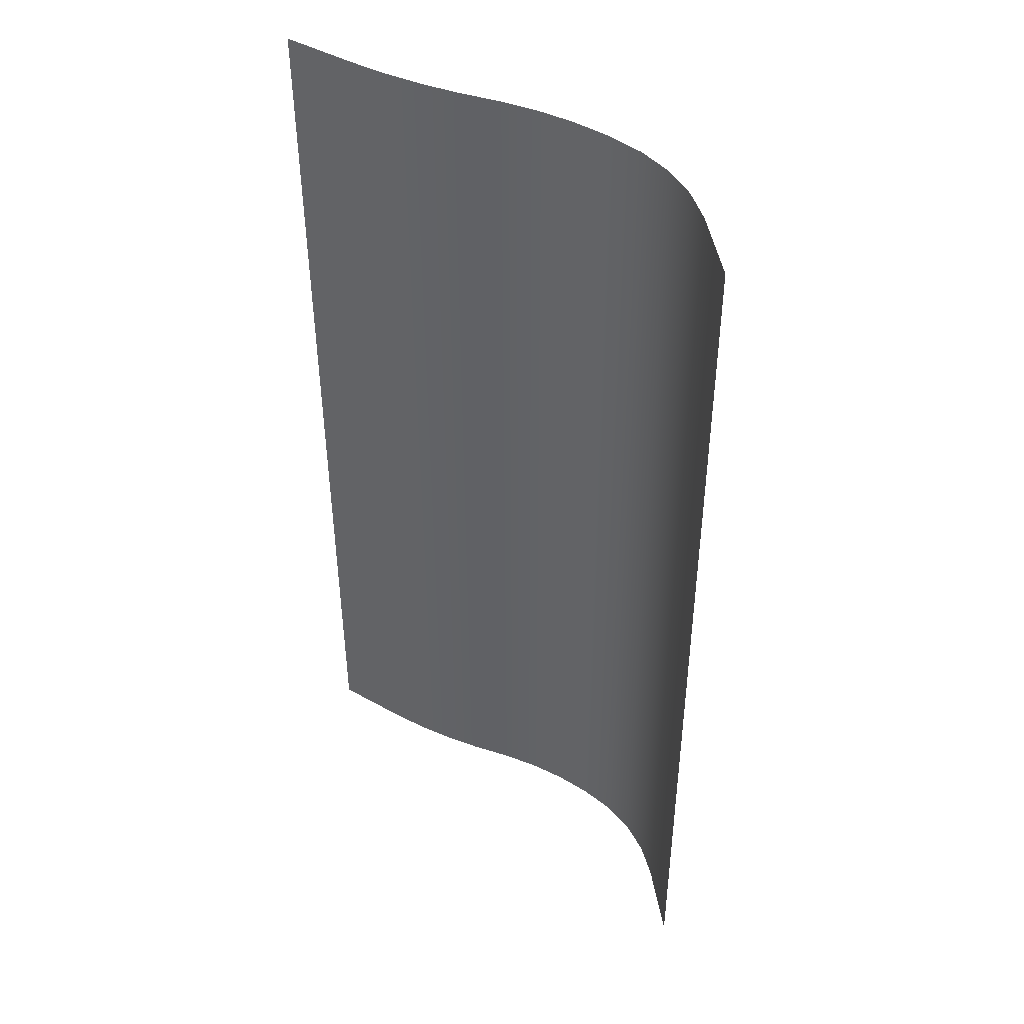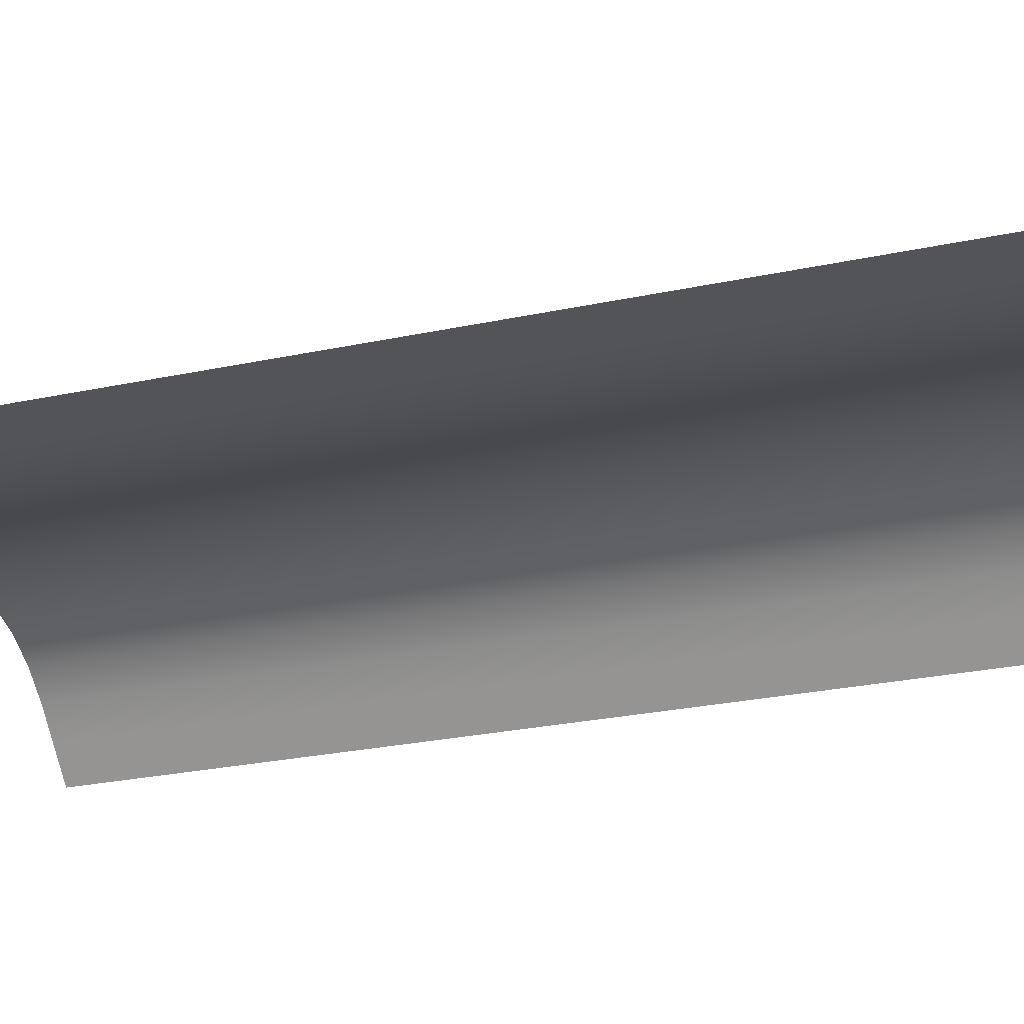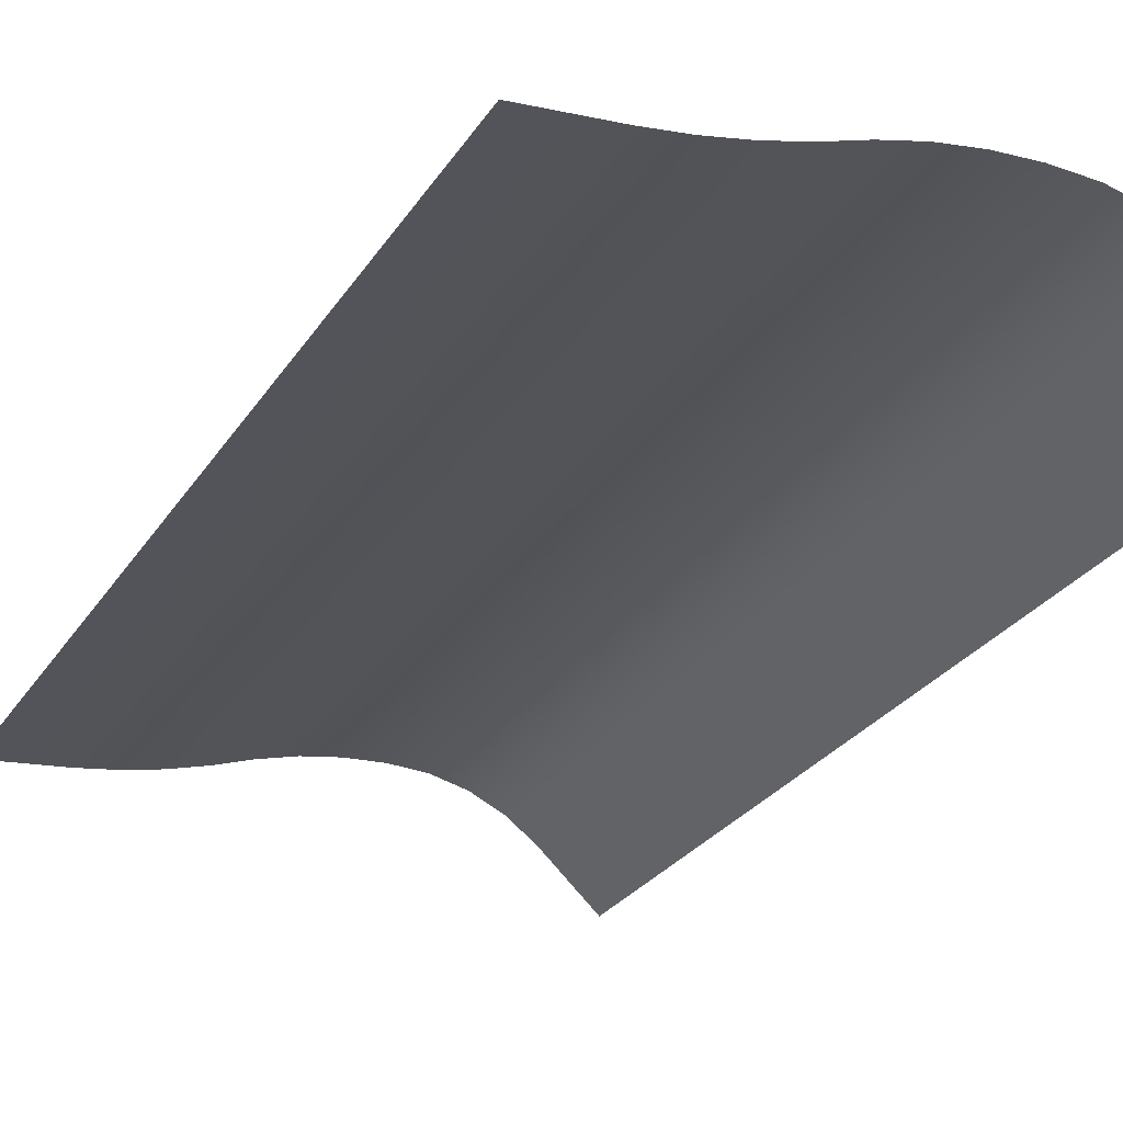
<metadata>
{"format":"obj","ext":"obj","renderer":"f3d","projection":"perspective","resolution":1024,"background":"white","views":[{"elev":44.8,"azim":38.4,"up":"+Z"},{"elev":-28.6,"azim":-72.3,"up":"+Y"},{"elev":-26.7,"azim":-25.6,"up":"+Y"}]}
</metadata>
<code>
v -275 22.72 -250.3
v -275 22.66 -230.3
v -275.1 22.6 -210.3
v -275.1 22.54 -190.3
v -275.1 22.48 -170.3
v -275.2 22.42 -150.3
v -275.2 22.36 -130.3
v -275.3 22.3 -110.3
v -275.3 22.24 -90.33
v -275.4 22.18 -70.33
v -275.4 22.12 -50.33
v -275.4 22.06 -30.33
v -275.5 22 -10.33
v -275.5 21.93 9.665
v -275.6 21.87 29.66
v -275.6 21.81 49.66
v -275.7 21.75 69.66
v -275.7 21.69 89.66
v -275.7 21.63 109.7
v -275.8 21.57 129.7
v -275.8 21.51 149.7
v -275.9 21.45 169.7
v -275.9 21.39 189.7
v -276 21.33 209.7
v -276 21.27 229.7
v -276 21.21 249.7
v -256.1 22.97 249.7
v -236.2 24.74 249.8
v -216.5 27.3 249.8
v -197 31.17 249.9
v -177.8 36.34 249.9
v -158.9 42.58 250
v -139.7 47.5 250
v -120.3 50.48 250.1
v -100.6 51.52 250.1
v -80.74 50.35 250.2
v -62.11 45.83 250.2
v -44.9 37.83 250.2
v -29.1 26.34 250.1
v -14.37 12.78 250.1
v 0.3136 -0.7935 250
v 0.2885 -0.73 230
v 0.2634 -0.6666 210
v 0.2383 -0.6031 190
v 0.2132 -0.5396 170
v 0.1881 -0.4761 150
v 0.1631 -0.4126 130
v 0.138 -0.3491 110
v 0.1129 -0.2857 90
v 0.0878 -0.2222 70
v 0.06272 -0.1587 50
v 0.03763 -0.09522 30
v 0.01254 -0.03174 10
v -0.01254 0.03174 -10
v -0.03763 0.09522 -30
v -0.06272 0.1587 -50
v -0.0878 0.2222 -70
v -0.1129 0.2857 -90
v -0.138 0.3491 -110
v -0.1631 0.4126 -130
v -0.1881 0.4761 -150
v -0.2132 0.5396 -170
v -0.2383 0.6031 -190
v -0.2634 0.6666 -210
v -0.2885 0.73 -230
v -0.3136 0.7935 -250
v -15 14.37 -249.9
v -29.67 27.9 -249.9
v -45.02 39.26 -249.8
v -61.77 47.22 -249.8
v -79.94 51.79 -249.8
v -99.49 53.03 -249.9
v -119.2 51.99 -249.9
v -138.6 49.01 -250
v -157.8 44.08 -250
v -176.7 37.85 -250.1
v -195.9 32.68 -250.1
v -215.4 28.81 -250.2
v -235.1 26.24 -250.2
v -255 24.48 -250.3
v -14.98 14.3 -229.9
v -29.65 27.84 -229.9
v -45.01 39.21 -229.8
v -61.79 47.17 -229.8
v -79.97 51.73 -229.8
v -99.53 52.97 -229.9
v -119.3 51.93 -229.9
v -138.7 48.95 -230
v -157.8 44.02 -230
v -176.8 37.79 -230.1
v -196 32.62 -230.1
v -215.4 28.75 -230.2
v -235.2 26.18 -230.2
v -255.1 24.42 -230.3
v -14.95 14.24 -209.9
v -29.63 27.78 -209.9
v -45.01 39.15 -209.8
v -61.8 47.11 -209.8
v -80.01 51.67 -209.8
v -99.58 52.9 -209.9
v -119.3 51.87 -209.9
v -138.7 48.89 -210
v -157.9 43.96 -210
v -176.8 37.73 -210.1
v -196 32.56 -210.1
v -215.5 28.69 -210.2
v -235.2 26.12 -210.2
v -255.1 24.36 -210.3
v -14.93 14.18 -189.9
v -29.6 27.72 -189.9
v -45 39.09 -189.8
v -61.81 47.06 -189.8
v -80.04 51.61 -189.8
v -99.62 52.84 -189.9
v -119.3 51.81 -189.9
v -138.8 48.83 -190
v -157.9 43.9 -190
v -176.9 37.67 -190.1
v -196 32.5 -190.1
v -215.5 28.63 -190.2
v -235.3 26.06 -190.2
v -255.2 24.3 -190.3
v -14.9 14.11 -169.9
v -29.58 27.65 -169.9
v -45 39.03 -169.8
v -61.83 47 -169.8
v -80.07 51.56 -169.8
v -99.66 52.78 -169.9
v -119.4 51.75 -169.9
v -138.8 48.77 -170
v -157.9 43.84 -170
v -176.9 37.61 -170.1
v -196.1 32.44 -170.1
v -215.5 28.57 -170.2
v -235.3 26 -170.2
v -255.2 24.23 -170.3
v -14.88 14.05 -149.9
v -29.56 27.59 -149.9
v -44.99 38.98 -149.8
v -61.84 46.95 -149.8
v -80.1 51.5 -149.8
v -99.71 52.72 -149.9
v -119.4 51.69 -149.9
v -138.9 48.71 -150
v -158 43.78 -150
v -176.9 37.55 -150.1
v -196.1 32.38 -150.1
v -215.6 28.51 -150.2
v -235.3 25.94 -150.2
v -255.3 24.17 -150.3
v -14.85 13.99 -129.9
v -29.53 27.53 -129.9
v -44.99 38.92 -129.8
v -61.85 46.89 -129.8
v -80.13 51.44 -129.8
v -99.75 52.66 -129.9
v -119.5 51.63 -129.9
v -138.9 48.65 -130
v -158 43.72 -130
v -177 37.49 -130.1
v -196.2 32.32 -130.1
v -215.6 28.45 -130.2
v -235.4 25.88 -130.2
v -255.3 24.11 -130.3
v -14.83 13.92 -109.9
v -29.51 27.47 -109.9
v -44.98 38.86 -109.8
v -61.87 46.83 -109.8
v -80.16 51.38 -109.8
v -99.79 52.6 -109.9
v -119.5 51.57 -109.9
v -138.9 48.59 -110
v -158.1 43.66 -110
v -177 37.42 -110.1
v -196.2 32.26 -110.1
v -215.7 28.39 -110.2
v -235.4 25.82 -110.2
v -255.3 24.05 -110.3
v -14.8 13.86 -89.94
v -29.49 27.4 -89.88
v -44.98 38.8 -89.83
v -61.88 46.78 -89.82
v -80.2 51.33 -89.83
v -99.84 52.54 -89.86
v -119.6 51.51 -89.91
v -139 48.53 -89.96
v -158.1 43.6 -90.02
v -177.1 37.36 -90.08
v -196.3 32.2 -90.13
v -215.7 28.33 -90.19
v -235.5 25.76 -90.24
v -255.4 23.99 -90.29
v -14.78 13.8 -69.94
v -29.47 27.34 -69.88
v -44.97 38.75 -69.83
v -61.89 46.72 -69.82
v -80.23 51.27 -69.83
v -99.88 52.48 -69.86
v -119.6 51.45 -69.91
v -139 48.47 -69.96
v -158.2 43.54 -70.02
v -177.1 37.3 -70.08
v -196.3 32.14 -70.13
v -215.8 28.27 -70.19
v -235.5 25.7 -70.24
v -255.4 23.93 -70.29
v -14.75 13.73 -49.94
v -29.44 27.28 -49.88
v -44.97 38.69 -49.83
v -61.91 46.67 -49.82
v -80.26 51.21 -49.83
v -99.92 52.42 -49.86
v -119.7 51.39 -49.91
v -139.1 48.41 -49.96
v -158.2 43.48 -50.02
v -177.2 37.24 -50.08
v -196.3 32.08 -50.13
v -215.8 28.21 -50.19
v -235.6 25.64 -50.24
v -255.5 23.87 -50.29
v -14.72 13.67 -29.94
v -29.42 27.22 -29.88
v -44.96 38.63 -29.83
v -61.92 46.61 -29.82
v -80.29 51.15 -29.83
v -99.97 52.36 -29.86
v -119.7 51.33 -29.91
v -139.1 48.35 -29.96
v -158.3 43.42 -30.02
v -177.2 37.18 -30.08
v -196.4 32.02 -30.13
v -215.9 28.15 -30.19
v -235.6 25.58 -30.24
v -255.5 23.81 -30.29
v -14.7 13.61 -9.938
v -29.4 27.15 -9.877
v -44.96 38.58 -9.833
v -61.93 46.56 -9.816
v -80.32 51.1 -9.826
v -100 52.3 -9.863
v -119.7 51.27 -9.909
v -139.2 48.29 -9.96
v -158.3 43.36 -10.02
v -177.2 37.12 -10.08
v -196.4 31.96 -10.13
v -215.9 28.09 -10.19
v -235.6 25.52 -10.24
v -255.6 23.75 -10.29
v -14.67 13.54 10.06
v -29.37 27.09 10.12
v -44.95 38.52 10.17
v -61.95 46.5 10.18
v -80.36 51.04 10.17
v -100.1 52.24 10.14
v -119.8 51.21 10.09
v -139.2 48.23 10.04
v -158.3 43.3 9.984
v -177.3 37.06 9.924
v -196.5 31.9 9.866
v -215.9 28.03 9.813
v -235.7 25.46 9.762
v -255.6 23.69 9.713
v -14.65 13.48 30.06
v -29.35 27.03 30.12
v -44.95 38.46 30.17
v -61.96 46.44 30.18
v -80.39 50.98 30.17
v -100.1 52.18 30.14
v -119.8 51.15 30.09
v -139.3 48.17 30.04
v -158.4 43.24 29.98
v -177.3 37 29.92
v -196.5 31.84 29.87
v -216 27.97 29.81
v -235.7 25.4 29.76
v -255.6 23.63 29.71
v -14.62 13.42 50.06
v -29.33 26.97 50.12
v -44.94 38.4 50.17
v -61.97 46.39 50.18
v -80.42 50.92 50.17
v -100.1 52.12 50.14
v -119.9 51.09 50.09
v -139.3 48.11 50.04
v -158.4 43.18 49.98
v -177.4 36.94 49.92
v -196.6 31.78 49.87
v -216 27.91 49.81
v -235.8 25.34 49.76
v -255.7 23.57 49.71
v -14.6 13.35 70.06
v -29.31 26.9 70.12
v -44.94 38.35 70.17
v -61.99 46.33 70.18
v -80.45 50.87 70.17
v -100.2 52.06 70.14
v -119.9 51.03 70.09
v -139.3 48.05 70.04
v -158.5 43.12 69.98
v -177.4 36.88 69.92
v -196.6 31.71 69.87
v -216.1 27.85 69.81
v -235.8 25.28 69.76
v -255.7 23.51 69.71
v -14.57 13.29 90.06
v -29.28 26.84 90.12
v -44.94 38.29 90.17
v -62 46.28 90.18
v -80.48 50.81 90.17
v -100.2 52 90.14
v -120 50.97 90.09
v -139.4 47.99 90.04
v -158.5 43.06 89.98
v -177.5 36.82 89.92
v -196.6 31.65 89.87
v -216.1 27.79 89.81
v -235.9 25.22 89.76
v -255.8 23.45 89.71
v -14.55 13.23 110.1
v -29.26 26.78 110.1
v -44.93 38.23 110.2
v -62.02 46.22 110.2
v -80.51 50.75 110.2
v -100.3 51.94 110.1
v -120 50.91 110.1
v -139.4 47.92 110
v -158.6 43 110
v -177.5 36.76 109.9
v -196.7 31.59 109.9
v -216.2 27.73 109.8
v -235.9 25.16 109.8
v -255.8 23.39 109.7
v -14.52 13.16 130.1
v -29.24 26.72 130.1
v -44.93 38.17 130.2
v -62.03 46.17 130.2
v -80.55 50.7 130.2
v -100.3 51.88 130.1
v -120 50.84 130.1
v -139.5 47.86 130
v -158.6 42.94 130
v -177.5 36.7 129.9
v -196.7 31.53 129.9
v -216.2 27.67 129.8
v -235.9 25.1 129.8
v -255.9 23.33 129.7
v -14.5 13.1 150.1
v -29.21 26.65 150.1
v -44.92 38.12 150.2
v -62.04 46.11 150.2
v -80.58 50.64 150.2
v -100.4 51.82 150.1
v -120.1 50.78 150.1
v -139.5 47.8 150
v -158.6 42.88 150
v -177.6 36.64 149.9
v -196.8 31.47 149.9
v -216.2 27.61 149.8
v -236 25.04 149.8
v -255.9 23.27 149.7
v -14.47 13.04 170.1
v -29.19 26.59 170.1
v -44.92 38.06 170.2
v -62.06 46.06 170.2
v -80.61 50.58 170.2
v -100.4 51.76 170.1
v -120.1 50.72 170.1
v -139.6 47.74 170
v -158.7 42.82 170
v -177.6 36.58 169.9
v -196.8 31.41 169.9
v -216.3 27.55 169.8
v -236 24.98 169.8
v -256 23.21 169.7
v -14.45 12.97 190.1
v -29.17 26.53 190.1
v -44.91 38 190.2
v -62.07 46 190.2
v -80.64 50.52 190.2
v -100.4 51.7 190.1
v -120.2 50.66 190.1
v -139.6 47.68 190
v -158.7 42.76 190
v -177.7 36.52 189.9
v -196.9 31.35 189.9
v -216.3 27.49 189.8
v -236.1 24.92 189.8
v -256 23.15 189.7
v -14.42 12.91 210.1
v -29.15 26.47 210.1
v -44.91 37.94 210.2
v -62.08 45.94 210.2
v -80.67 50.47 210.2
v -100.5 51.64 210.1
v -120.2 50.6 210.1
v -139.6 47.62 210
v -158.8 42.7 210
v -177.7 36.46 209.9
v -196.9 31.29 209.9
v -216.4 27.42 209.8
v -236.1 24.86 209.8
v -256 23.09 209.7
v -14.4 12.84 230.1
v -29.12 26.4 230.1
v -44.9 37.89 230.2
v -62.1 45.89 230.2
v -80.71 50.41 230.2
v -100.5 51.58 230.1
v -120.3 50.54 230.1
v -139.7 47.56 230
v -158.8 42.64 230
v -177.8 36.4 229.9
v -196.9 31.23 229.9
v -216.4 27.36 229.8
v -236.2 24.8 229.8
v -256.1 23.03 229.7
f 66 67 81 65
f 67 68 82 81
f 68 69 83 82
f 69 70 84 83
f 70 71 85 84
f 71 72 86 85
f 72 73 87 86
f 73 74 88 87
f 74 75 89 88
f 75 76 90 89
f 76 77 91 90
f 77 78 92 91
f 78 79 93 92
f 79 80 94 93
f 80 1 2 94
f 65 81 95 64
f 81 82 96 95
f 82 83 97 96
f 83 84 98 97
f 84 85 99 98
f 85 86 100 99
f 86 87 101 100
f 87 88 102 101
f 88 89 103 102
f 89 90 104 103
f 90 91 105 104
f 91 92 106 105
f 92 93 107 106
f 93 94 108 107
f 94 2 3 108
f 64 95 109 63
f 95 96 110 109
f 96 97 111 110
f 97 98 112 111
f 98 99 113 112
f 99 100 114 113
f 100 101 115 114
f 101 102 116 115
f 102 103 117 116
f 103 104 118 117
f 104 105 119 118
f 105 106 120 119
f 106 107 121 120
f 107 108 122 121
f 108 3 4 122
f 63 109 123 62
f 109 110 124 123
f 110 111 125 124
f 111 112 126 125
f 112 113 127 126
f 113 114 128 127
f 114 115 129 128
f 115 116 130 129
f 116 117 131 130
f 117 118 132 131
f 118 119 133 132
f 119 120 134 133
f 120 121 135 134
f 121 122 136 135
f 122 4 5 136
f 62 123 137 61
f 123 124 138 137
f 124 125 139 138
f 125 126 140 139
f 126 127 141 140
f 127 128 142 141
f 128 129 143 142
f 129 130 144 143
f 130 131 145 144
f 131 132 146 145
f 132 133 147 146
f 133 134 148 147
f 134 135 149 148
f 135 136 150 149
f 136 5 6 150
f 61 137 151 60
f 137 138 152 151
f 138 139 153 152
f 139 140 154 153
f 140 141 155 154
f 141 142 156 155
f 142 143 157 156
f 143 144 158 157
f 144 145 159 158
f 145 146 160 159
f 146 147 161 160
f 147 148 162 161
f 148 149 163 162
f 149 150 164 163
f 150 6 7 164
f 60 151 165 59
f 151 152 166 165
f 152 153 167 166
f 153 154 168 167
f 154 155 169 168
f 155 156 170 169
f 156 157 171 170
f 157 158 172 171
f 158 159 173 172
f 159 160 174 173
f 160 161 175 174
f 161 162 176 175
f 162 163 177 176
f 163 164 178 177
f 164 7 8 178
f 59 165 179 58
f 165 166 180 179
f 166 167 181 180
f 167 168 182 181
f 168 169 183 182
f 169 170 184 183
f 170 171 185 184
f 171 172 186 185
f 172 173 187 186
f 173 174 188 187
f 174 175 189 188
f 175 176 190 189
f 176 177 191 190
f 177 178 192 191
f 178 8 9 192
f 58 179 193 57
f 179 180 194 193
f 180 181 195 194
f 181 182 196 195
f 182 183 197 196
f 183 184 198 197
f 184 185 199 198
f 185 186 200 199
f 186 187 201 200
f 187 188 202 201
f 188 189 203 202
f 189 190 204 203
f 190 191 205 204
f 191 192 206 205
f 192 9 10 206
f 57 193 207 56
f 193 194 208 207
f 194 195 209 208
f 195 196 210 209
f 196 197 211 210
f 197 198 212 211
f 198 199 213 212
f 199 200 214 213
f 200 201 215 214
f 201 202 216 215
f 202 203 217 216
f 203 204 218 217
f 204 205 219 218
f 205 206 220 219
f 206 10 11 220
f 56 207 221 55
f 207 208 222 221
f 208 209 223 222
f 209 210 224 223
f 210 211 225 224
f 211 212 226 225
f 212 213 227 226
f 213 214 228 227
f 214 215 229 228
f 215 216 230 229
f 216 217 231 230
f 217 218 232 231
f 218 219 233 232
f 219 220 234 233
f 220 11 12 234
f 55 221 235 54
f 221 222 236 235
f 222 223 237 236
f 223 224 238 237
f 224 225 239 238
f 225 226 240 239
f 226 227 241 240
f 227 228 242 241
f 228 229 243 242
f 229 230 244 243
f 230 231 245 244
f 231 232 246 245
f 232 233 247 246
f 233 234 248 247
f 234 12 13 248
f 54 235 249 53
f 235 236 250 249
f 236 237 251 250
f 237 238 252 251
f 238 239 253 252
f 239 240 254 253
f 240 241 255 254
f 241 242 256 255
f 242 243 257 256
f 243 244 258 257
f 244 245 259 258
f 245 246 260 259
f 246 247 261 260
f 247 248 262 261
f 248 13 14 262
f 53 249 263 52
f 249 250 264 263
f 250 251 265 264
f 251 252 266 265
f 252 253 267 266
f 253 254 268 267
f 254 255 269 268
f 255 256 270 269
f 256 257 271 270
f 257 258 272 271
f 258 259 273 272
f 259 260 274 273
f 260 261 275 274
f 261 262 276 275
f 262 14 15 276
f 52 263 277 51
f 263 264 278 277
f 264 265 279 278
f 265 266 280 279
f 266 267 281 280
f 267 268 282 281
f 268 269 283 282
f 269 270 284 283
f 270 271 285 284
f 271 272 286 285
f 272 273 287 286
f 273 274 288 287
f 274 275 289 288
f 275 276 290 289
f 276 15 16 290
f 51 277 291 50
f 277 278 292 291
f 278 279 293 292
f 279 280 294 293
f 280 281 295 294
f 281 282 296 295
f 282 283 297 296
f 283 284 298 297
f 284 285 299 298
f 285 286 300 299
f 286 287 301 300
f 287 288 302 301
f 288 289 303 302
f 289 290 304 303
f 290 16 17 304
f 50 291 305 49
f 291 292 306 305
f 292 293 307 306
f 293 294 308 307
f 294 295 309 308
f 295 296 310 309
f 296 297 311 310
f 297 298 312 311
f 298 299 313 312
f 299 300 314 313
f 300 301 315 314
f 301 302 316 315
f 302 303 317 316
f 303 304 318 317
f 304 17 18 318
f 49 305 319 48
f 305 306 320 319
f 306 307 321 320
f 307 308 322 321
f 308 309 323 322
f 309 310 324 323
f 310 311 325 324
f 311 312 326 325
f 312 313 327 326
f 313 314 328 327
f 314 315 329 328
f 315 316 330 329
f 316 317 331 330
f 317 318 332 331
f 318 18 19 332
f 48 319 333 47
f 319 320 334 333
f 320 321 335 334
f 321 322 336 335
f 322 323 337 336
f 323 324 338 337
f 324 325 339 338
f 325 326 340 339
f 326 327 341 340
f 327 328 342 341
f 328 329 343 342
f 329 330 344 343
f 330 331 345 344
f 331 332 346 345
f 332 19 20 346
f 47 333 347 46
f 333 334 348 347
f 334 335 349 348
f 335 336 350 349
f 336 337 351 350
f 337 338 352 351
f 338 339 353 352
f 339 340 354 353
f 340 341 355 354
f 341 342 356 355
f 342 343 357 356
f 343 344 358 357
f 344 345 359 358
f 345 346 360 359
f 346 20 21 360
f 46 347 361 45
f 347 348 362 361
f 348 349 363 362
f 349 350 364 363
f 350 351 365 364
f 351 352 366 365
f 352 353 367 366
f 353 354 368 367
f 354 355 369 368
f 355 356 370 369
f 356 357 371 370
f 357 358 372 371
f 358 359 373 372
f 359 360 374 373
f 360 21 22 374
f 45 361 375 44
f 361 362 376 375
f 362 363 377 376
f 363 364 378 377
f 364 365 379 378
f 365 366 380 379
f 366 367 381 380
f 367 368 382 381
f 368 369 383 382
f 369 370 384 383
f 370 371 385 384
f 371 372 386 385
f 372 373 387 386
f 373 374 388 387
f 374 22 23 388
f 44 375 389 43
f 375 376 390 389
f 376 377 391 390
f 377 378 392 391
f 378 379 393 392
f 379 380 394 393
f 380 381 395 394
f 381 382 396 395
f 382 383 397 396
f 383 384 398 397
f 384 385 399 398
f 385 386 400 399
f 386 387 401 400
f 387 388 402 401
f 388 23 24 402
f 43 389 403 42
f 389 390 404 403
f 390 391 405 404
f 391 392 406 405
f 392 393 407 406
f 393 394 408 407
f 394 395 409 408
f 395 396 410 409
f 396 397 411 410
f 397 398 412 411
f 398 399 413 412
f 399 400 414 413
f 400 401 415 414
f 401 402 416 415
f 402 24 25 416
f 42 403 40 41
f 403 404 39 40
f 404 405 38 39
f 405 406 37 38
f 406 407 36 37
f 407 408 35 36
f 408 409 34 35
f 409 410 33 34
f 410 411 32 33
f 411 412 31 32
f 412 413 30 31
f 413 414 29 30
f 414 415 28 29
f 415 416 27 28
f 416 25 26 27

</code>
